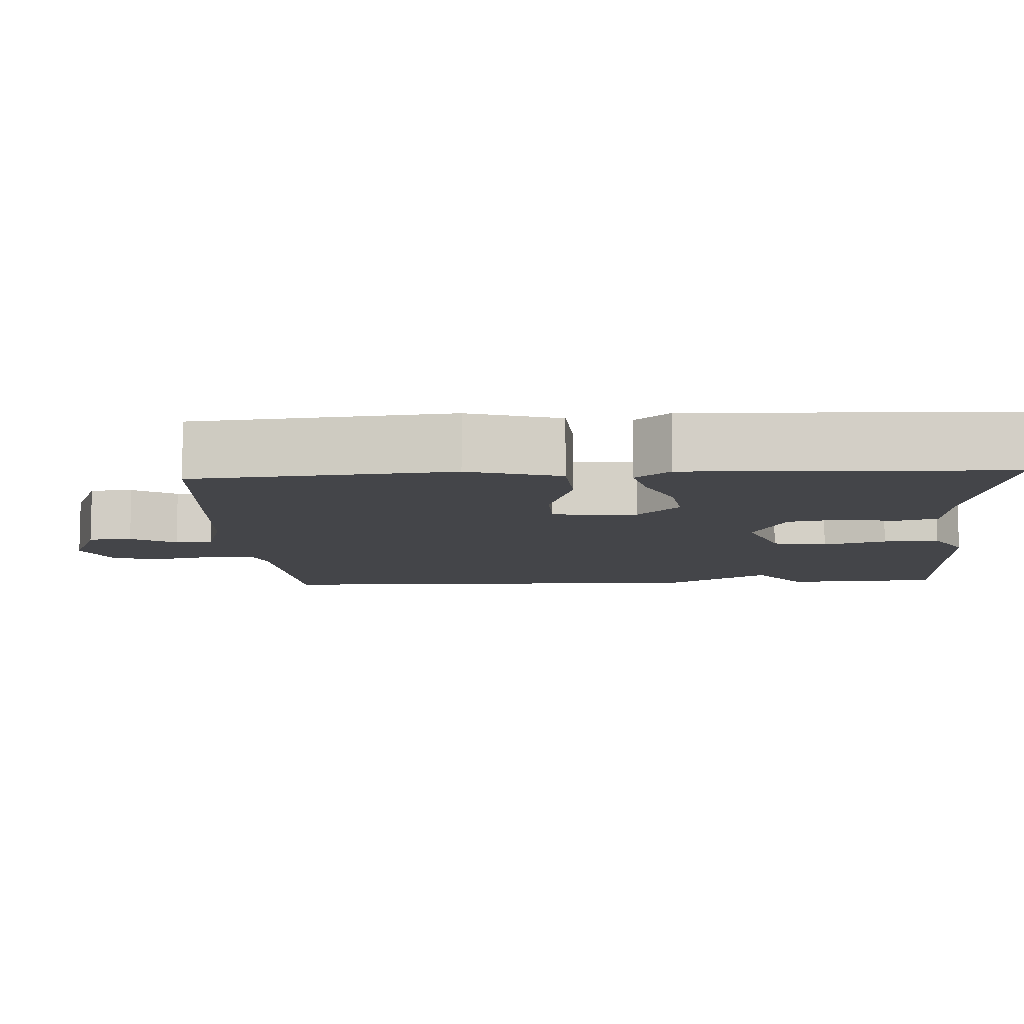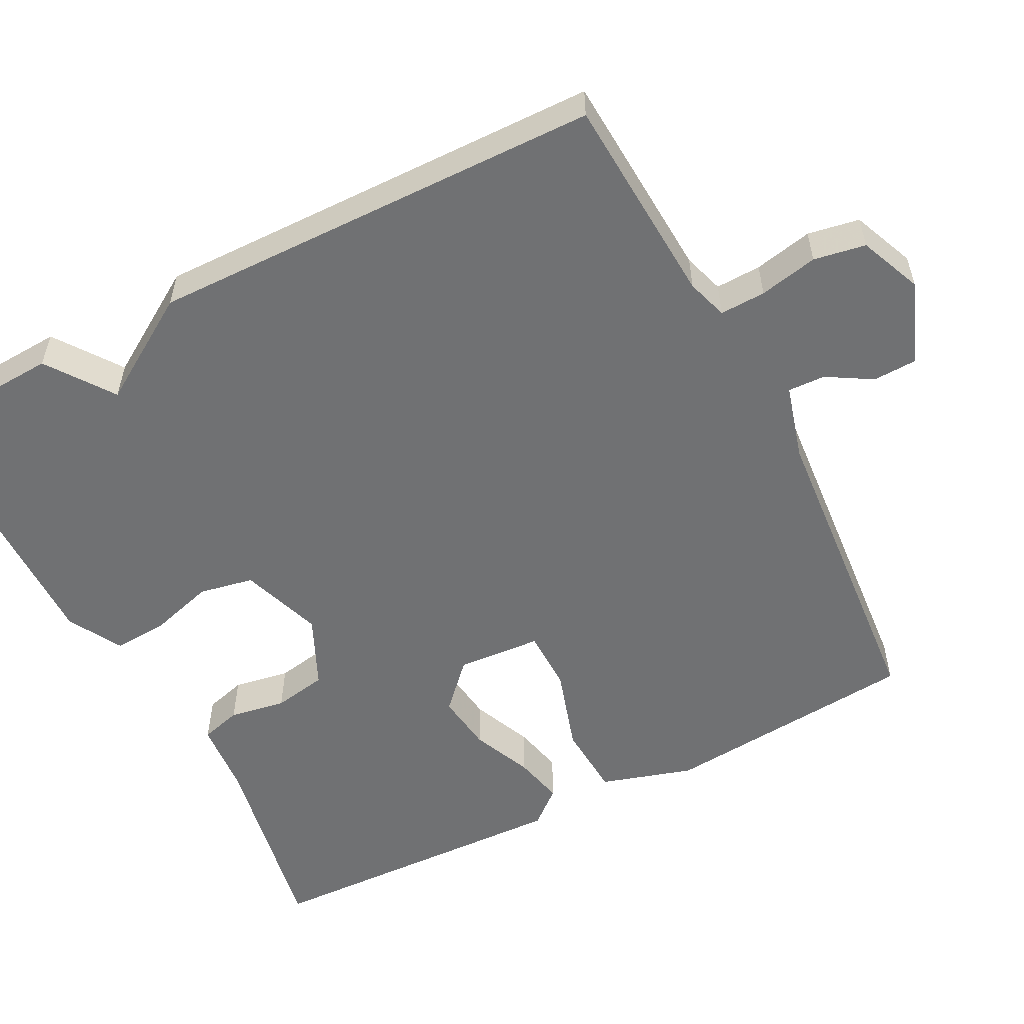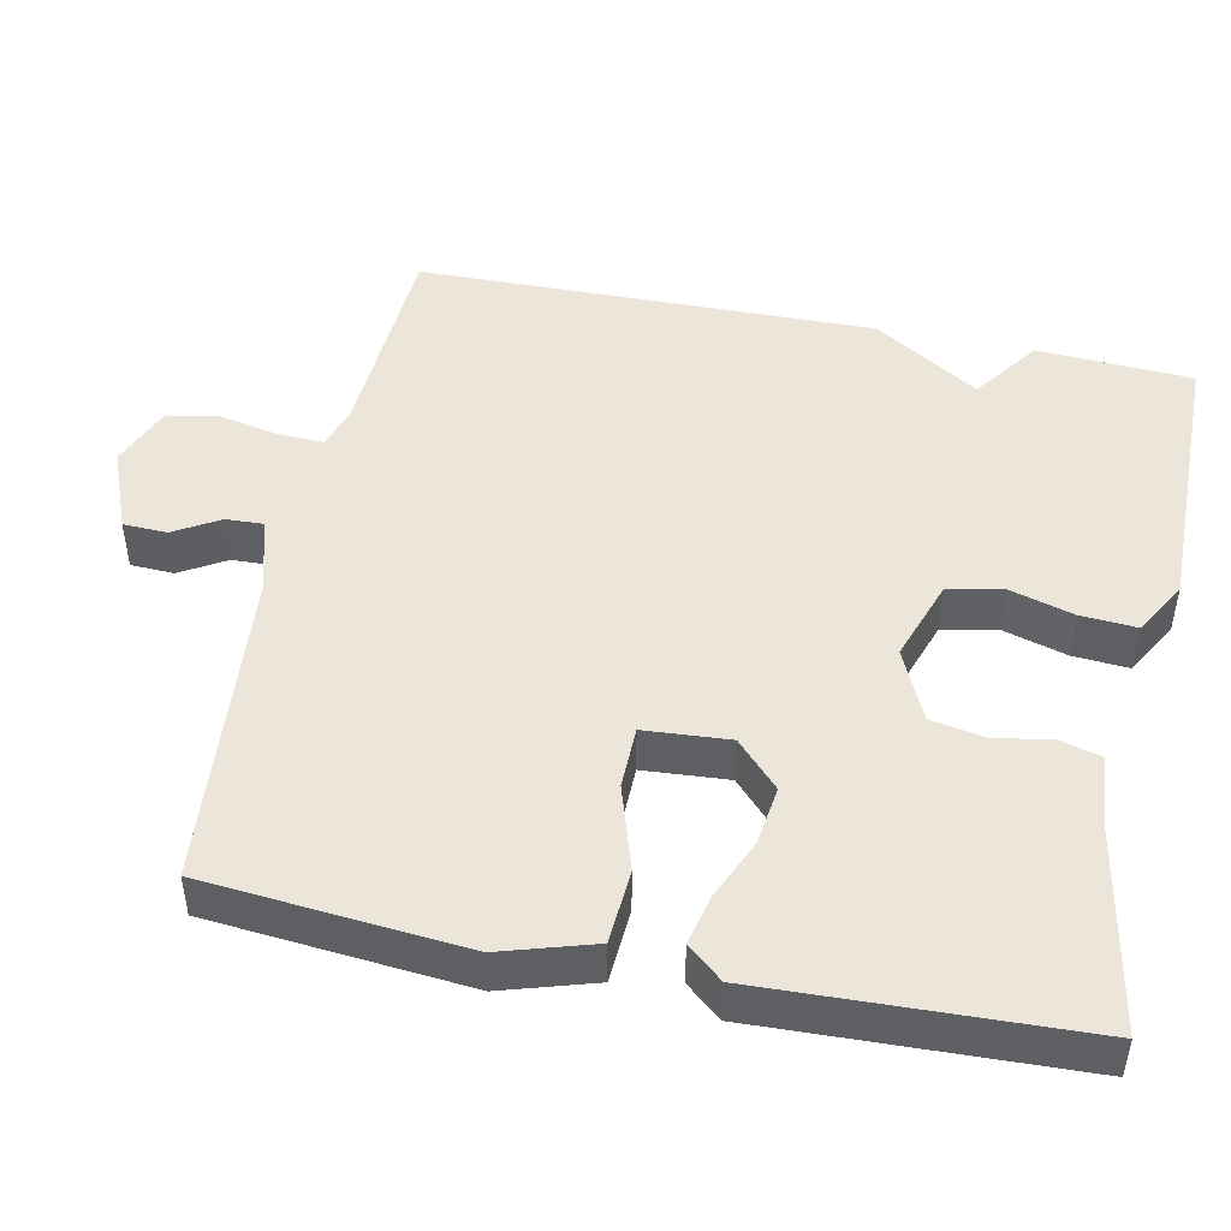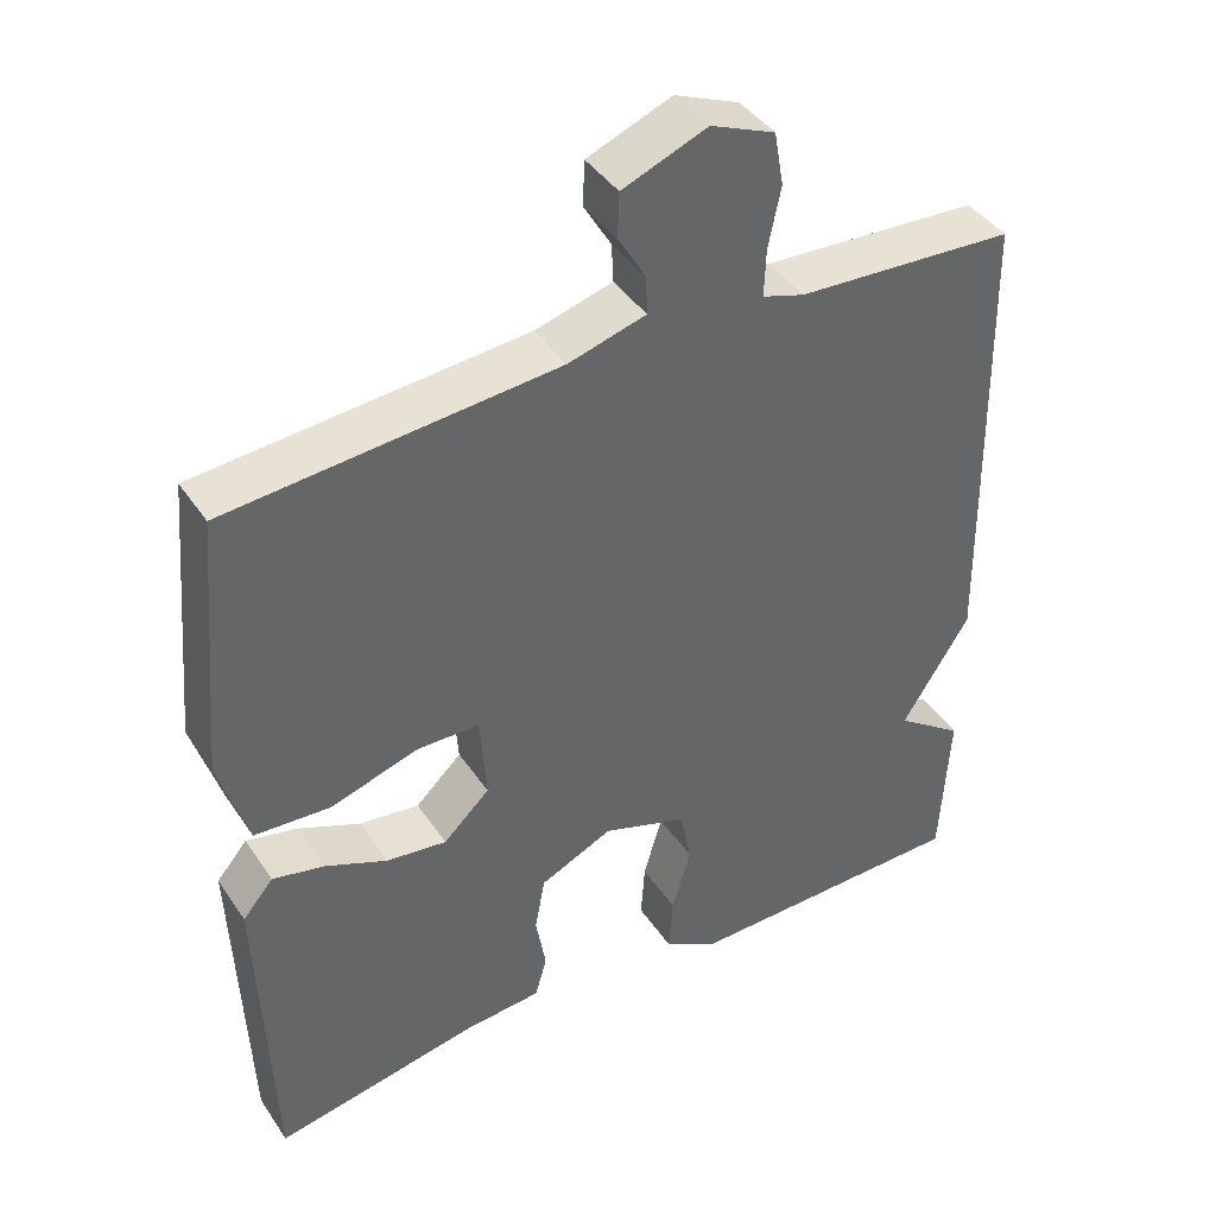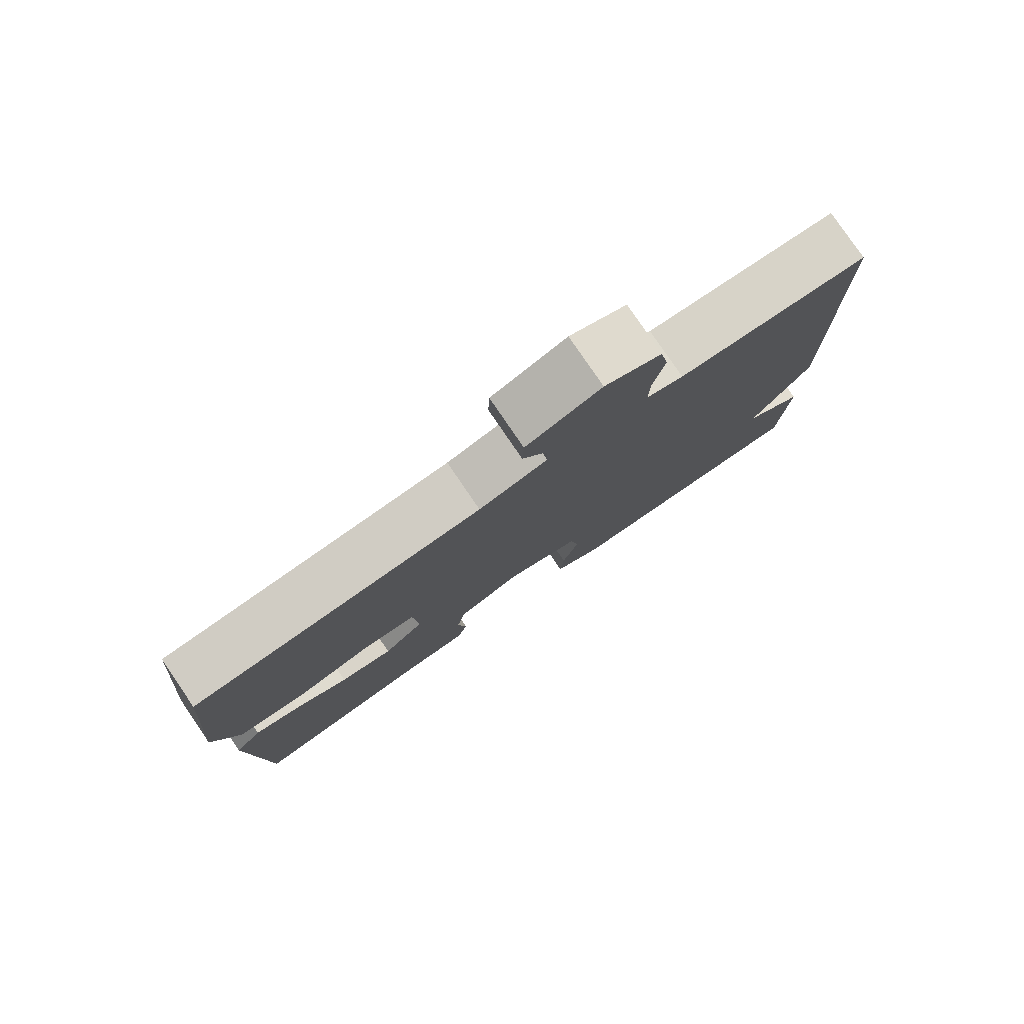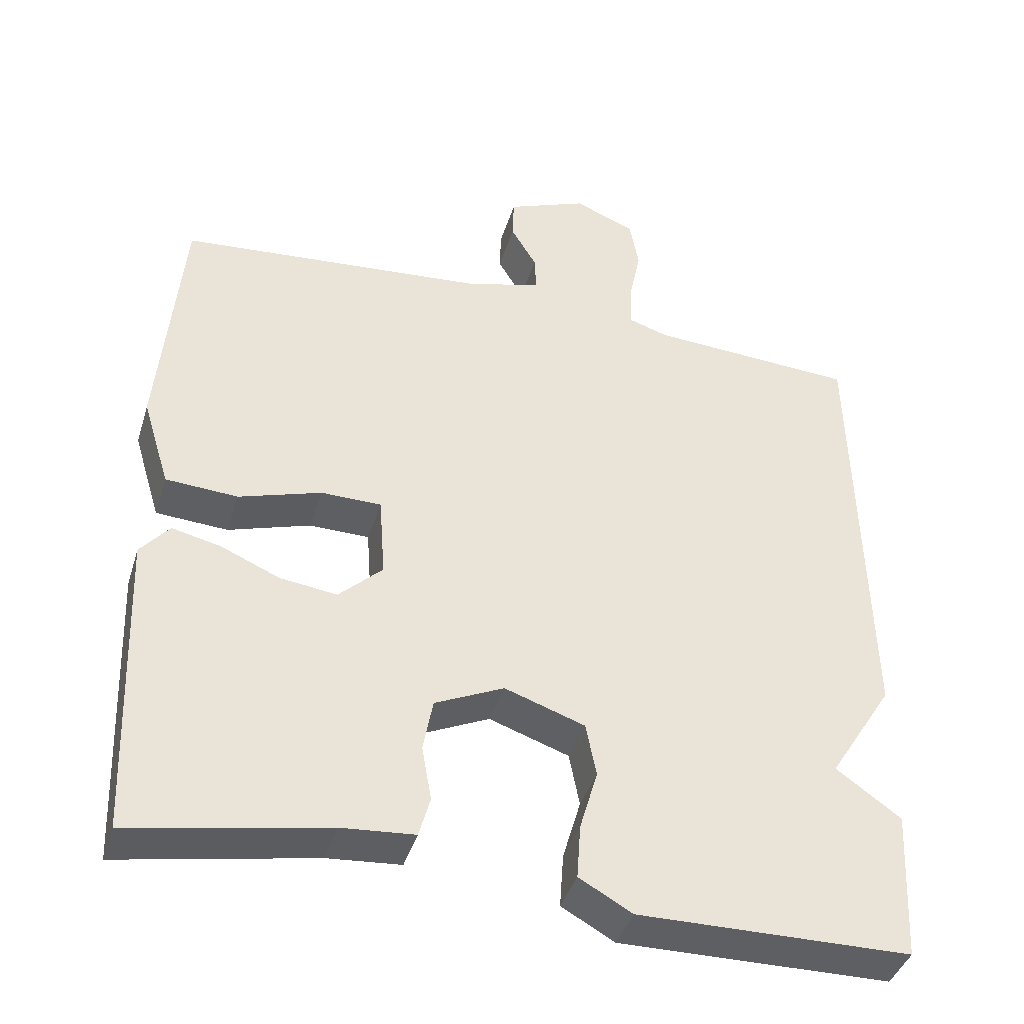
<metadata>
{"format":"obj","ext":"obj","renderer":"f3d","projection":"perspective","resolution":1024,"background":"white","views":[{"elev":-9.1,"azim":93.4,"up":"+Y"},{"elev":-55.1,"azim":-62.6,"up":"+Y"},{"elev":47.5,"azim":101.8,"up":"+Y"},{"elev":41.5,"azim":149.0,"up":"+Z"},{"elev":79.8,"azim":145.7,"up":"+Z"},{"elev":-41.0,"azim":163.4,"up":"+Z"}]}
</metadata>
<code>
v 0.5 0.07 -0.5
v 0.236 0.07 -0.45
v 0.138 0.07 -0.442
v 0.123 0.07 -0.388
v 0.136 0.07 -0.314
v 0.123 0.07 -0.243
v 0.03 0.07 -0.2
v -0.078 0.07 -0.237
v -0.092 0.07 -0.309
v -0.068 0.07 -0.392
v -0.063 0.07 -0.465
v -0.134 0.07 -0.505
v -0.5 0.07 -0.5
v -0.511 0.07 -0.297
v -0.424 0.07 -0.235
v -0.511 0.07 -0.097
v -0.5 0.07 0.5
v -0.221 0.07 0.516
v -0.167 0.07 0.533
v -0.169 0.07 0.593
v -0.185 0.07 0.67
v -0.173 0.07 0.738
v -0.091 0.07 0.772
v 0.017 0.07 0.729
v 0.019 0.07 0.672
v -0.016 0.07 0.613
v -0.018 0.07 0.564
v 0.081 0.07 0.536
v 0.5 0.07 0.5
v 0.53 0.07 0.162
v 0.493 0.07 0.041
v 0.396 0.07 0.035
v 0.285 0.07 0.07
v 0.204 0.07 0.069
v 0.196 0.07 -0.042
v 0.255 0.07 -0.098
v 0.332 0.07 -0.088
v 0.411 0.07 -0.054
v 0.477 0.07 -0.039
v 0.516 0.07 -0.085
v 0.5 0 -0.5
v 0.236 0 -0.45
v 0.138 0 -0.442
v 0.123 0 -0.388
v 0.136 0 -0.314
v 0.123 0 -0.243
v 0.03 0 -0.2
v -0.078 0 -0.237
v -0.092 0 -0.309
v -0.068 0 -0.392
v -0.063 0 -0.465
v -0.134 0 -0.505
v -0.5 0 -0.5
v -0.511 0 -0.297
v -0.424 0 -0.235
v -0.511 0 -0.097
v -0.5 0 0.5
v -0.221 0 0.516
v -0.167 0 0.533
v -0.169 0 0.593
v -0.185 0 0.67
v -0.173 0 0.738
v -0.091 0 0.772
v 0.017 0 0.729
v 0.019 0 0.672
v -0.016 0 0.613
v -0.018 0 0.564
v 0.081 0 0.536
v 0.5 0 0.5
v 0.53 0 0.162
v 0.493 0 0.041
v 0.396 0 0.035
v 0.285 0 0.07
v 0.204 0 0.069
v 0.196 0 -0.042
v 0.255 0 -0.098
v 0.332 0 -0.088
v 0.411 0 -0.054
v 0.477 0 -0.039
v 0.516 0 -0.085
f 40 1 2
f 39 40 2
f 38 39 2
f 37 38 2
f 3 4 5
f 2 3 5
f 37 2 5
f 36 37 5
f 35 36 5 6
f 34 35 6 7
f 31 32 33
f 30 31 33
f 29 30 33
f 28 29 33
f 27 28 33 34
f 24 25 26
f 23 24 26
f 22 23 26
f 21 22 26
f 20 21 26
f 19 20 26 27
f 34 7 8
f 27 34 8
f 19 27 8
f 18 19 8
f 18 8 9
f 17 18 9
f 16 17 9
f 15 16 9
f 13 14 15
f 12 13 15
f 11 12 15
f 10 11 15
f 9 10 15
f 42 41 80
f 42 80 79
f 42 79 78
f 42 78 77
f 45 44 43
f 45 43 42
f 45 42 77
f 45 77 76
f 46 45 76 75
f 47 46 75 74
f 73 72 71
f 73 71 70
f 73 70 69
f 73 69 68
f 74 73 68 67
f 66 65 64
f 66 64 63
f 66 63 62
f 66 62 61
f 66 61 60
f 67 66 60 59
f 48 47 74
f 48 74 67
f 48 67 59
f 48 59 58
f 49 48 58
f 49 58 57
f 49 57 56
f 49 56 55
f 55 54 53
f 55 53 52
f 55 52 51
f 55 51 50
f 55 50 49
f 1 41 42 2
f 2 42 43 3
f 3 43 44 4
f 4 44 45 5
f 5 45 46 6
f 6 46 47 7
f 7 47 48 8
f 8 48 49 9
f 9 49 50 10
f 10 50 51 11
f 11 51 52 12
f 12 52 53 13
f 13 53 54 14
f 14 54 55 15
f 15 55 56 16
f 16 56 57 17
f 17 57 58 18
f 18 58 59 19
f 19 59 60 20
f 20 60 61 21
f 21 61 62 22
f 22 62 63 23
f 23 63 64 24
f 24 64 65 25
f 25 65 66 26
f 26 66 67 27
f 27 67 68 28
f 28 68 69 29
f 29 69 70 30
f 30 70 71 31
f 31 71 72 32
f 32 72 73 33
f 33 73 74 34
f 34 74 75 35
f 35 75 76 36
f 36 76 77 37
f 37 77 78 38
f 38 78 79 39
f 39 79 80 40
f 40 80 41 1

</code>
